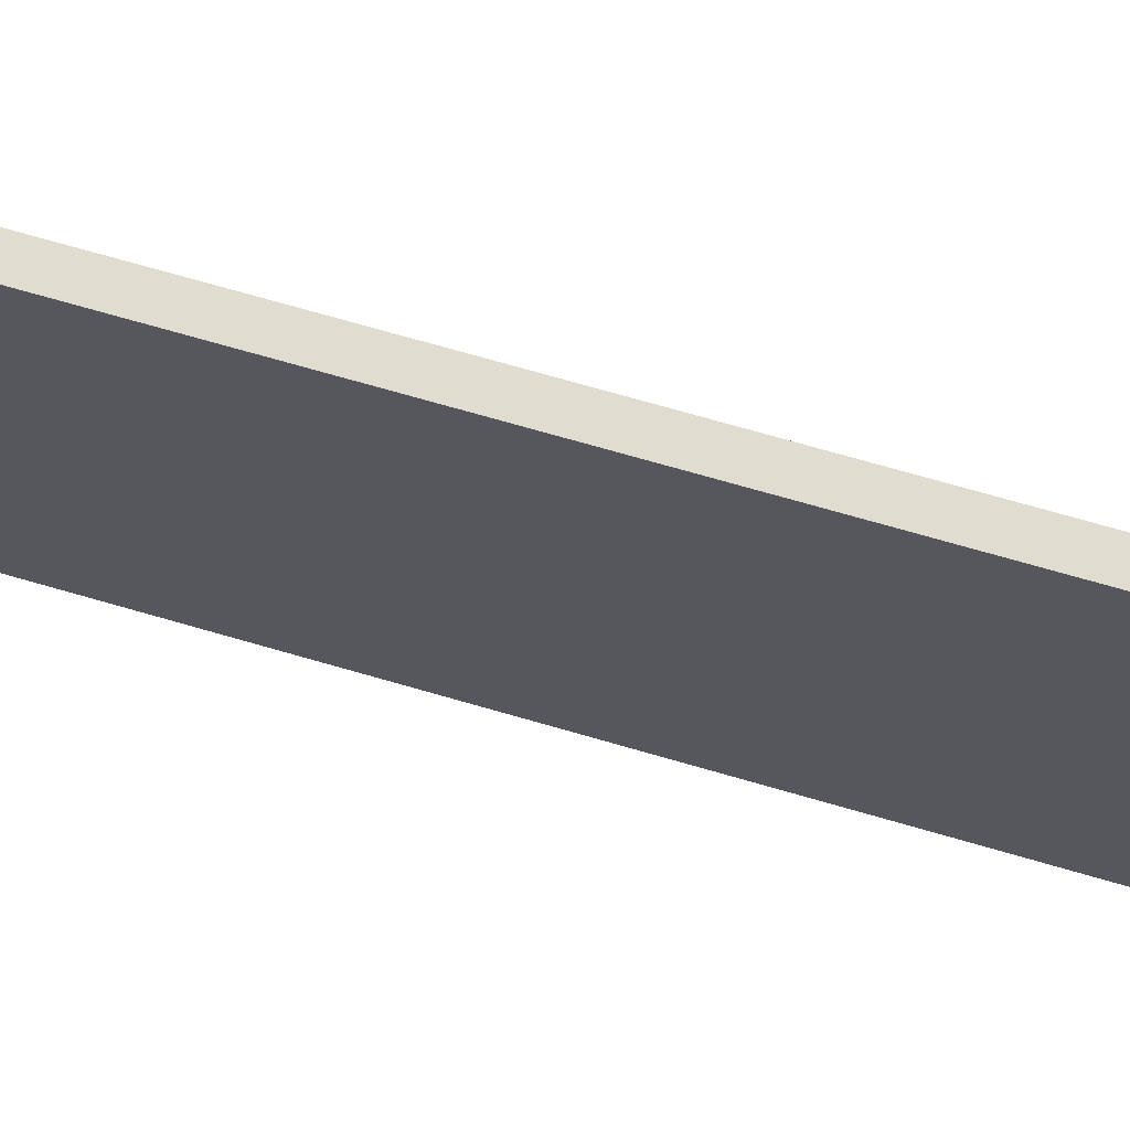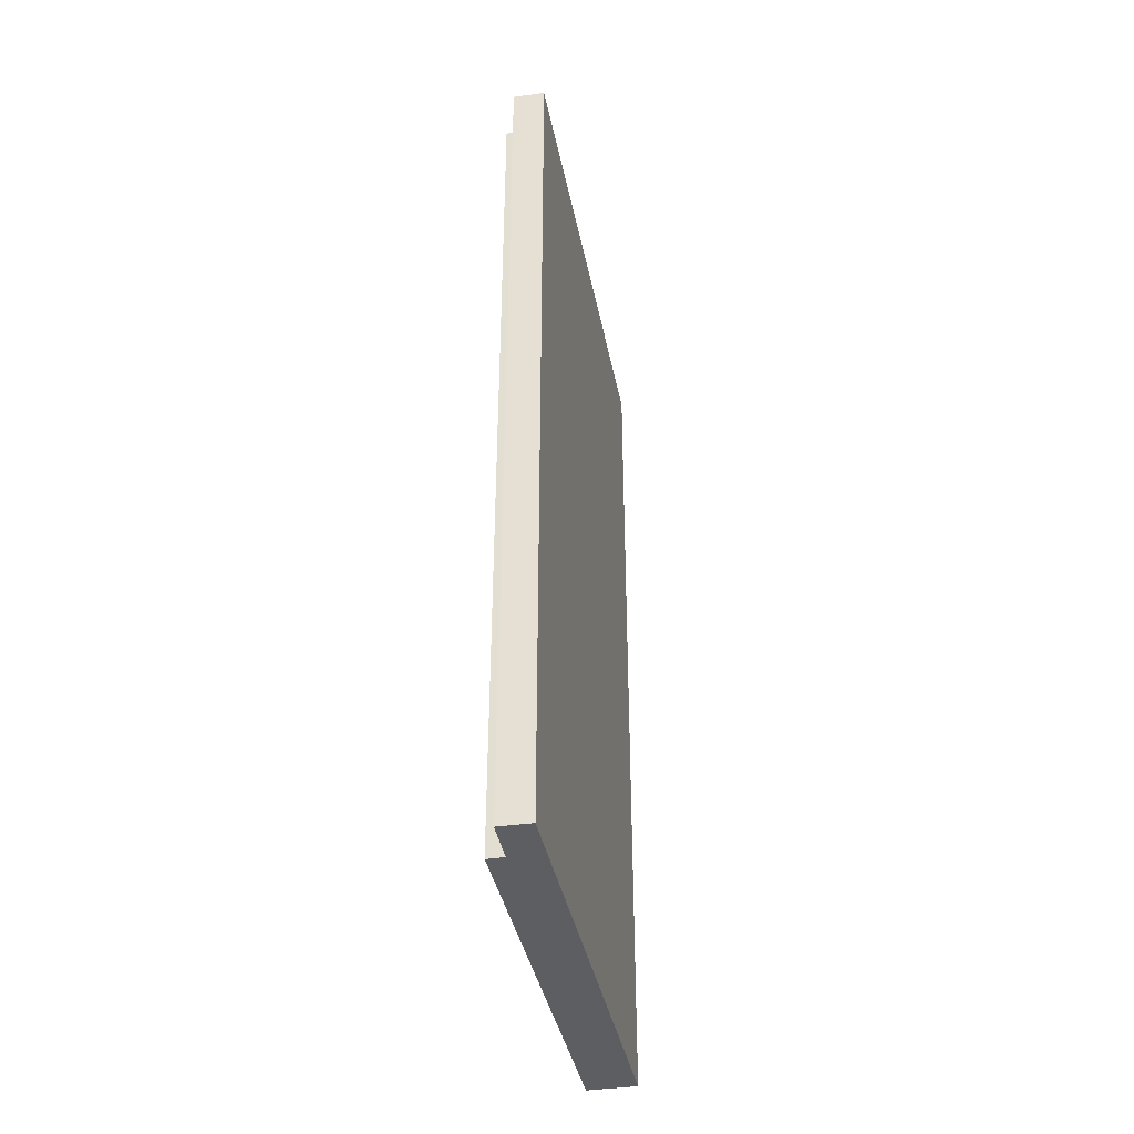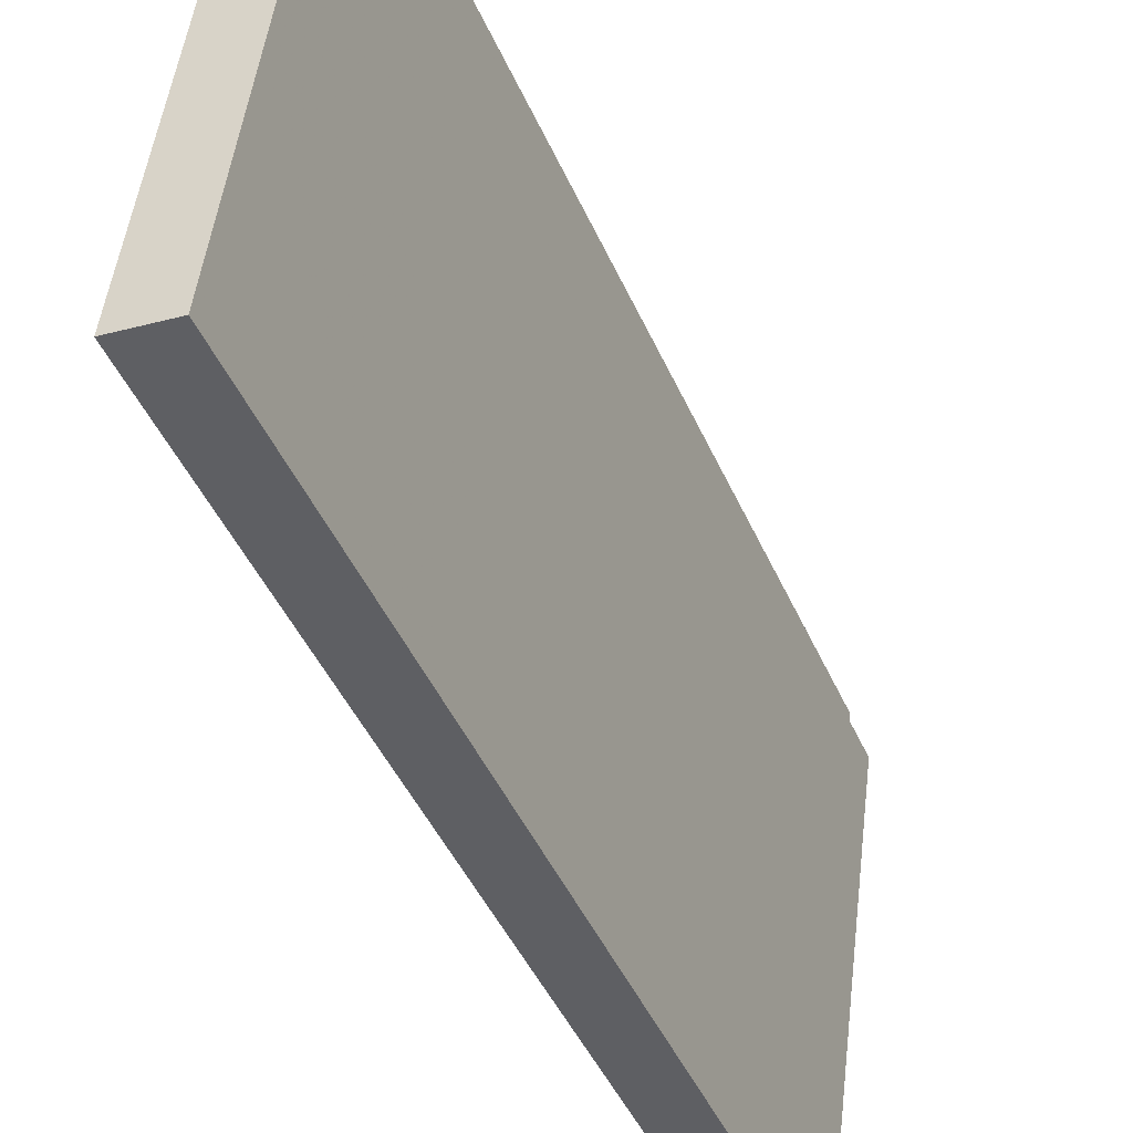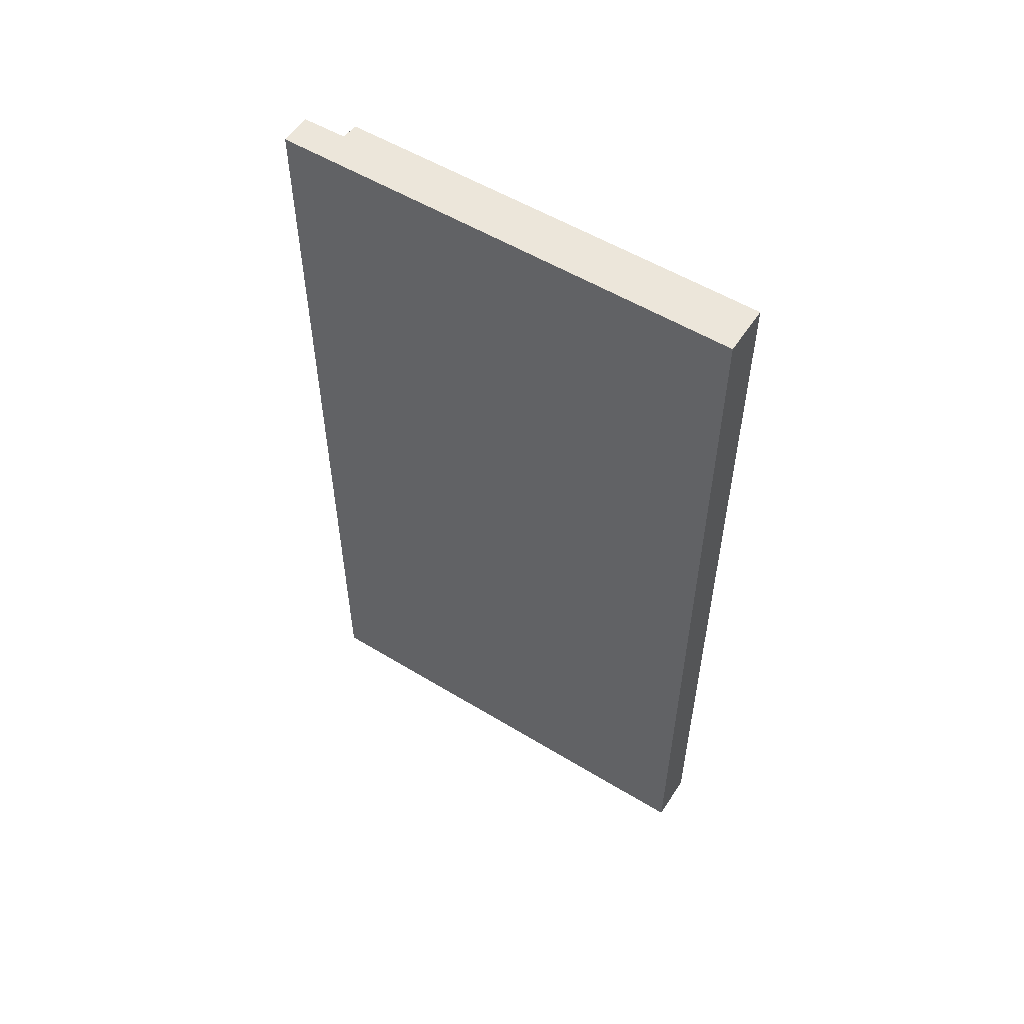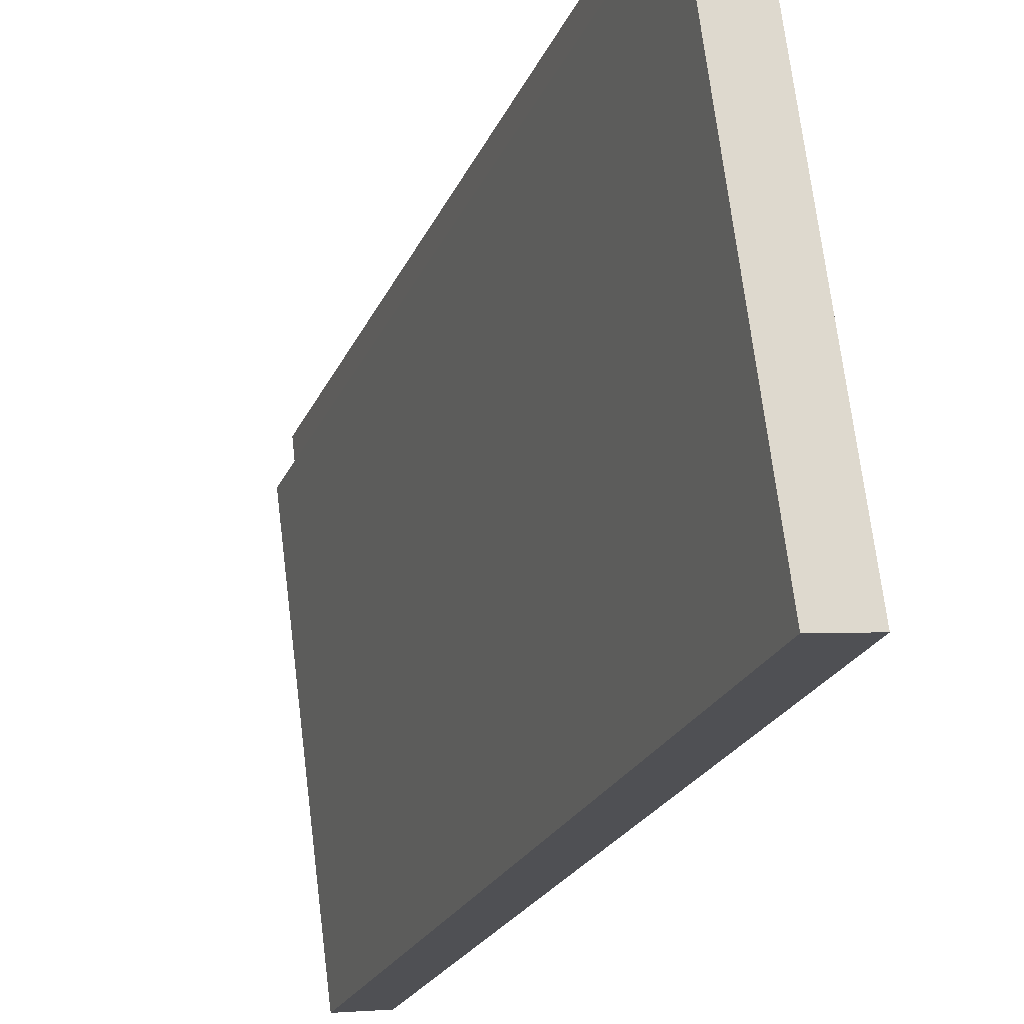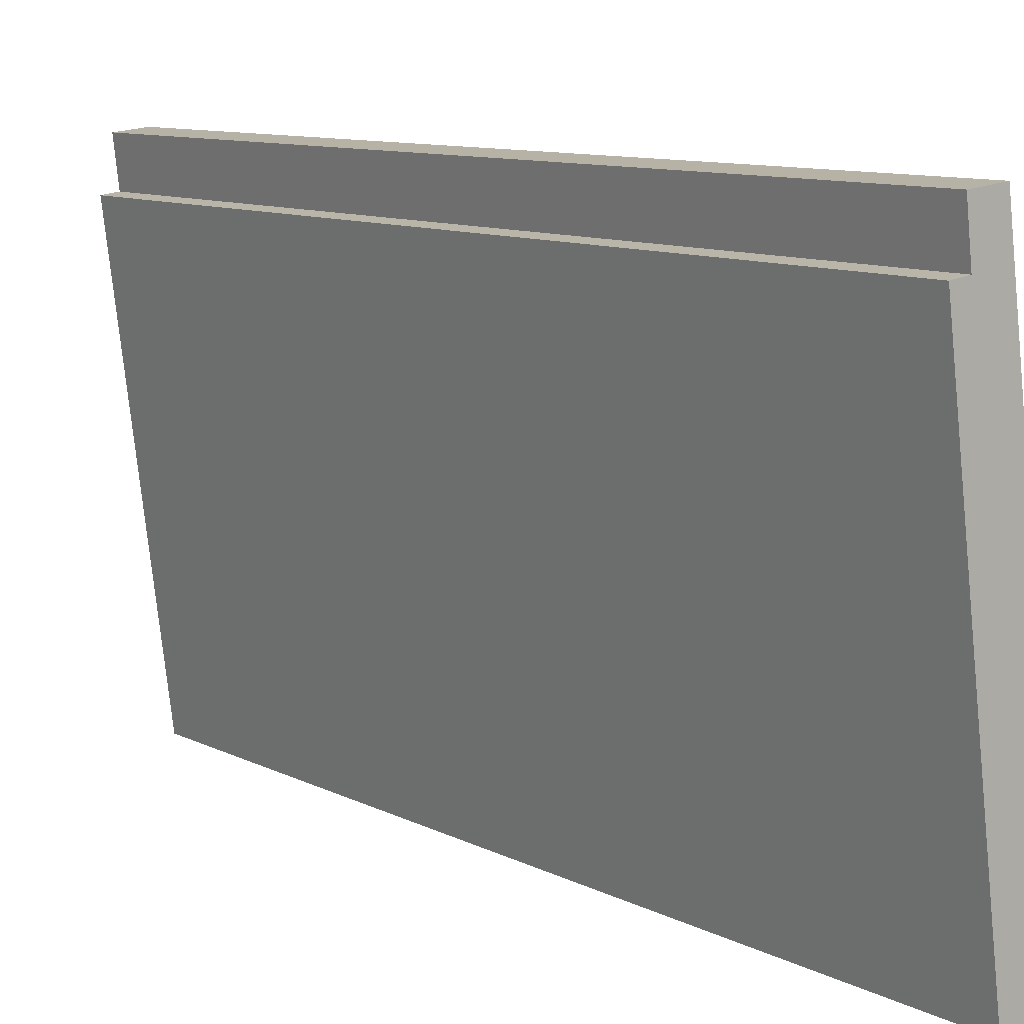
<metadata>
{"format":"obj","ext":"obj","renderer":"f3d","projection":"perspective","resolution":1024,"background":"white","views":[{"elev":75.9,"azim":105.8,"up":"+Z"},{"elev":-39.2,"azim":3.6,"up":"+Y"},{"elev":-44.3,"azim":-157.5,"up":"+Z"},{"elev":54.5,"azim":115.4,"up":"+Y"},{"elev":-22.4,"azim":-18.5,"up":"+Z"},{"elev":9.7,"azim":-37.4,"up":"+Z"}]}
</metadata>
<code>
g default
v -0.1756 0 4.693
v -0.8046 0 4.626
v -0.702 0 3.746
v -1.031 0 3.702
v 0.05852 0 -4.693
v 1.031 0 -4.571
v -0.1756 17.47 4.693
v -0.8046 17.47 4.626
v -0.702 17.47 3.746
v -1.031 17.47 3.702
v 0.05852 17.47 -4.693
v 1.031 17.47 -4.571
f 3 1 2
f 3 4 6
f 1 3 6
f 5 6 4
f 8 7 9
f 12 10 9
f 12 9 7
f 10 12 11
f 2 1 7
f 7 8 2
f 3 2 8
f 8 9 3
f 4 3 9
f 9 10 4
f 1 6 12
f 12 7 1
f 6 5 11
f 11 12 6
f 5 4 10
f 10 11 5

</code>
